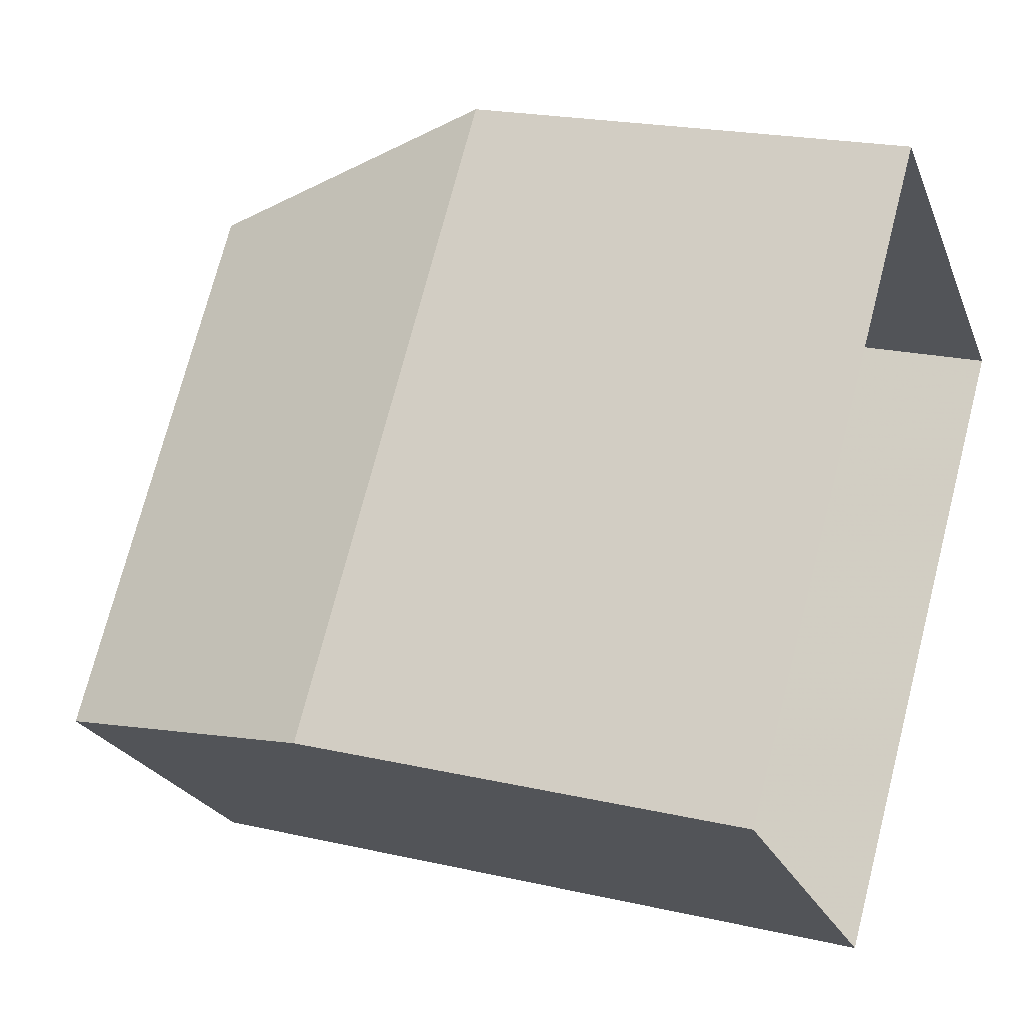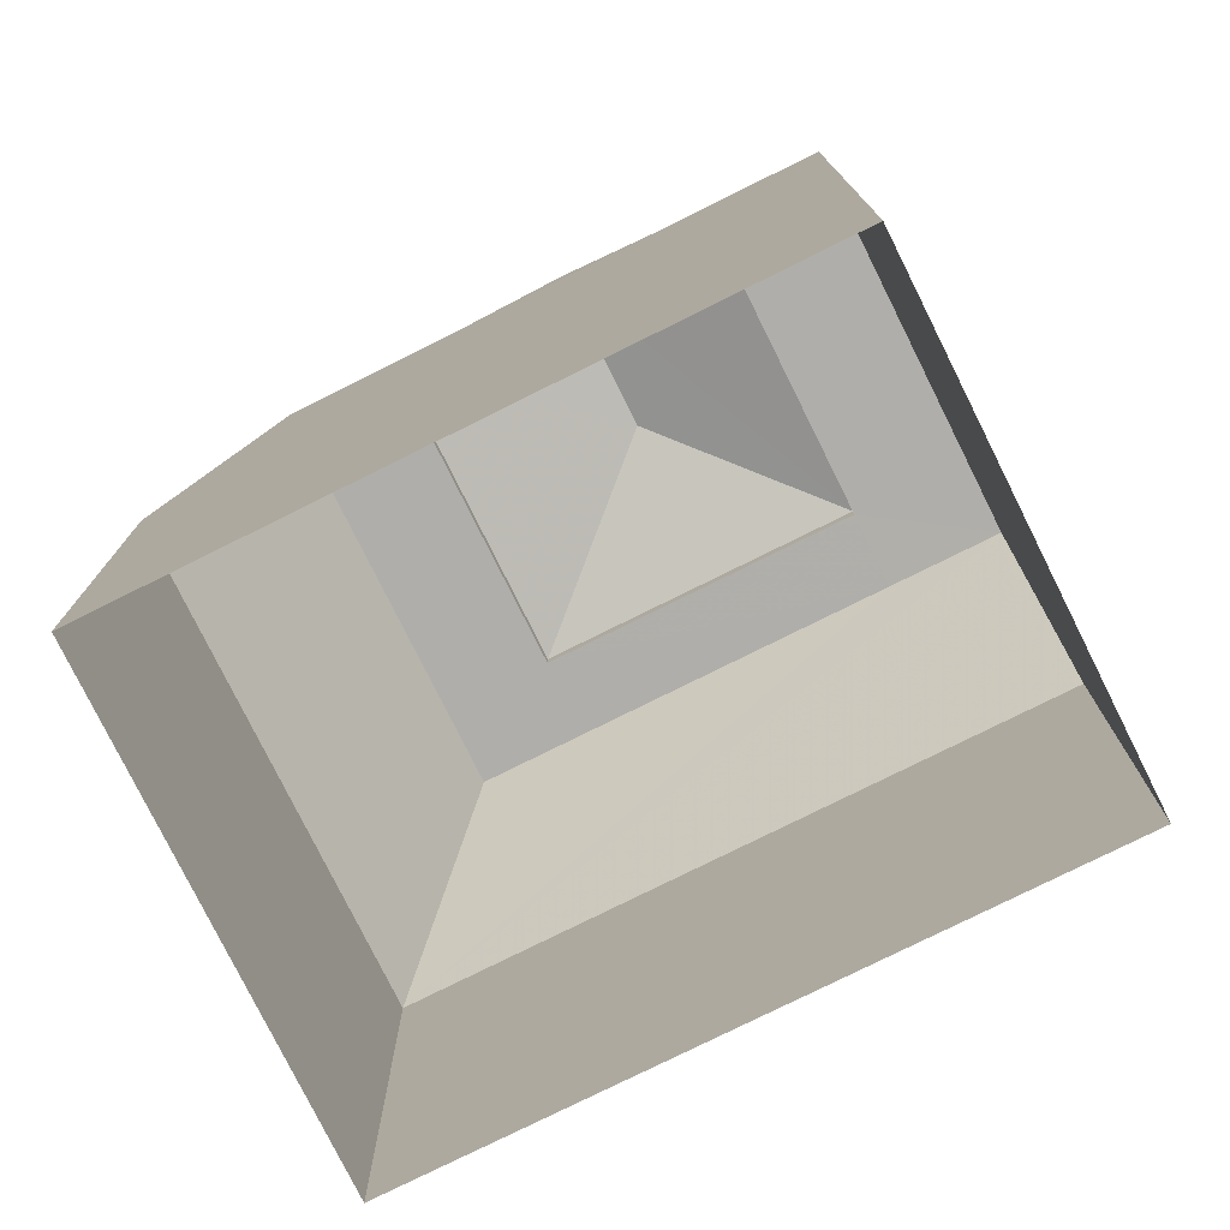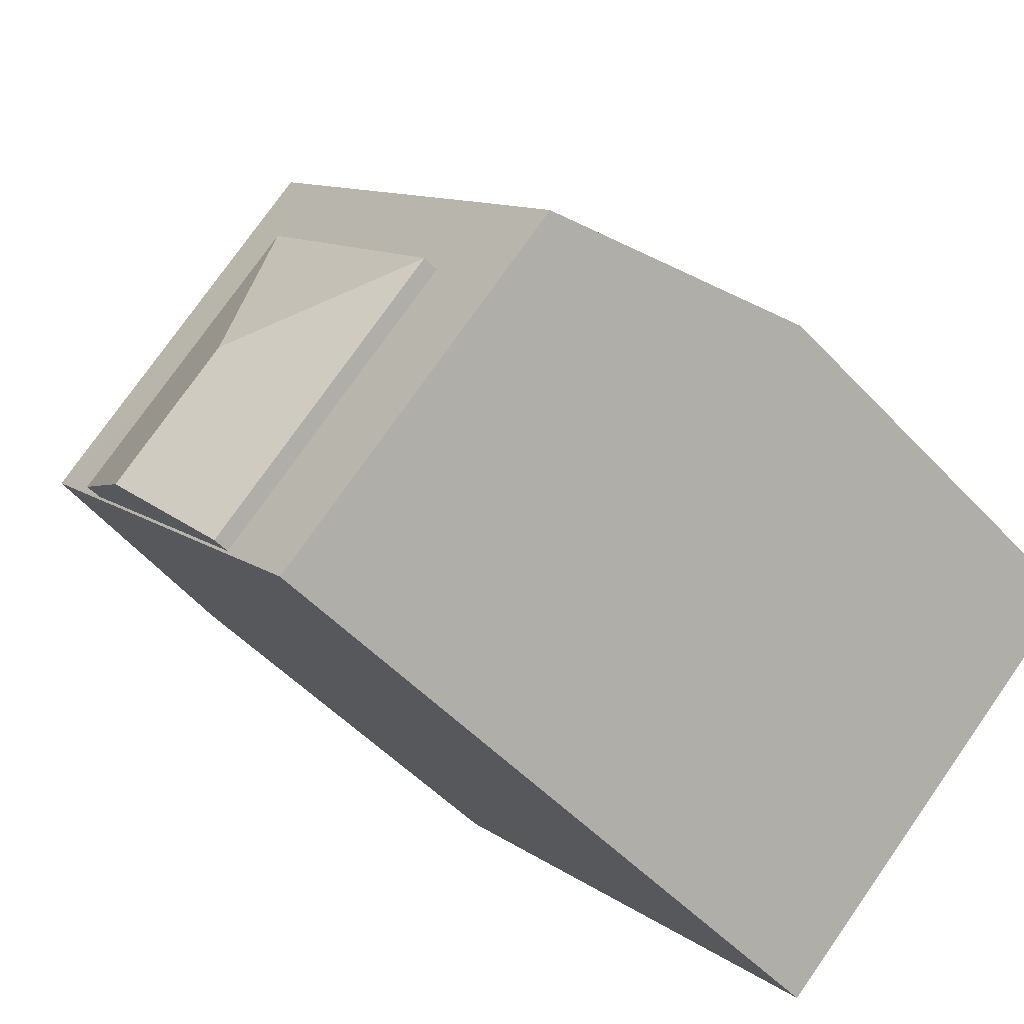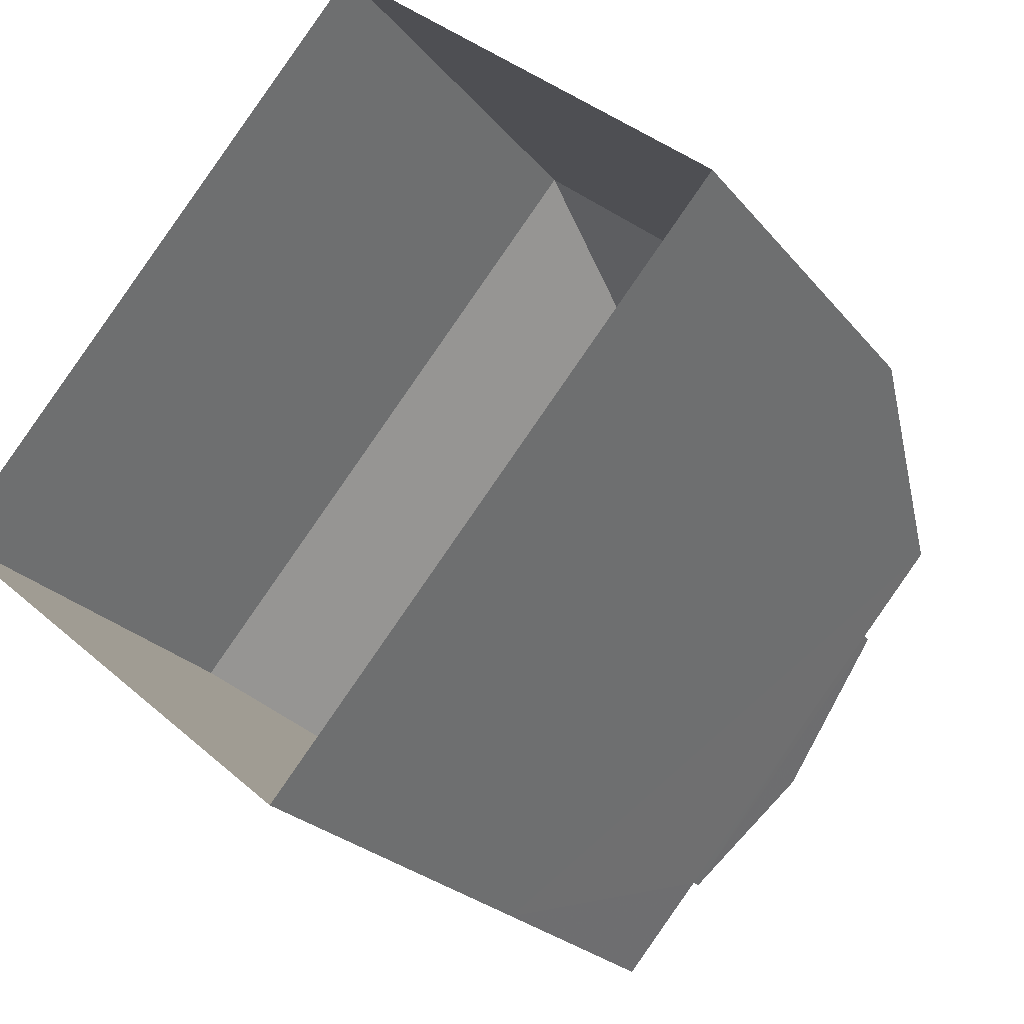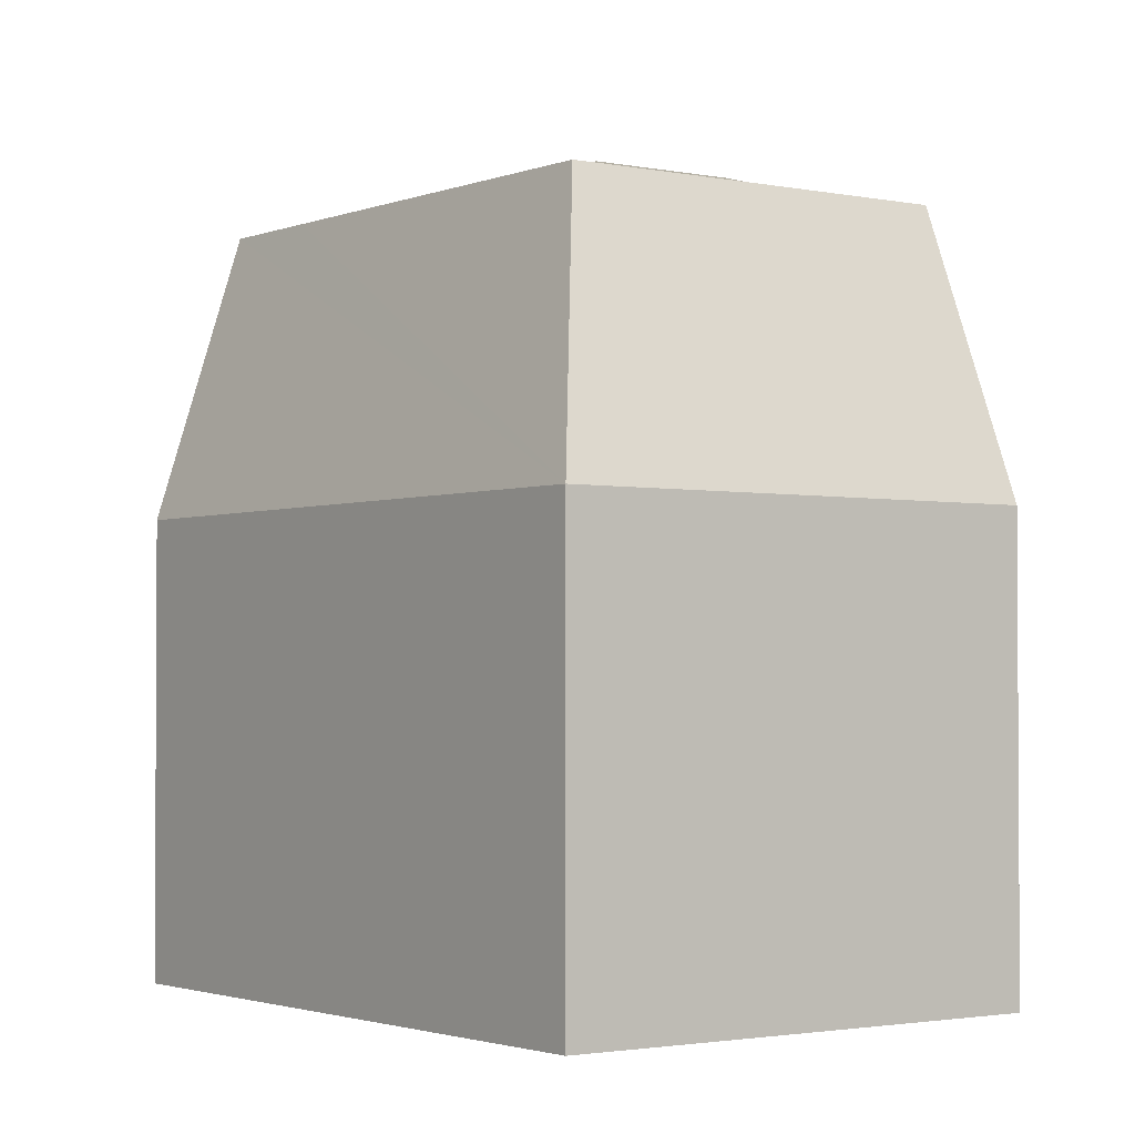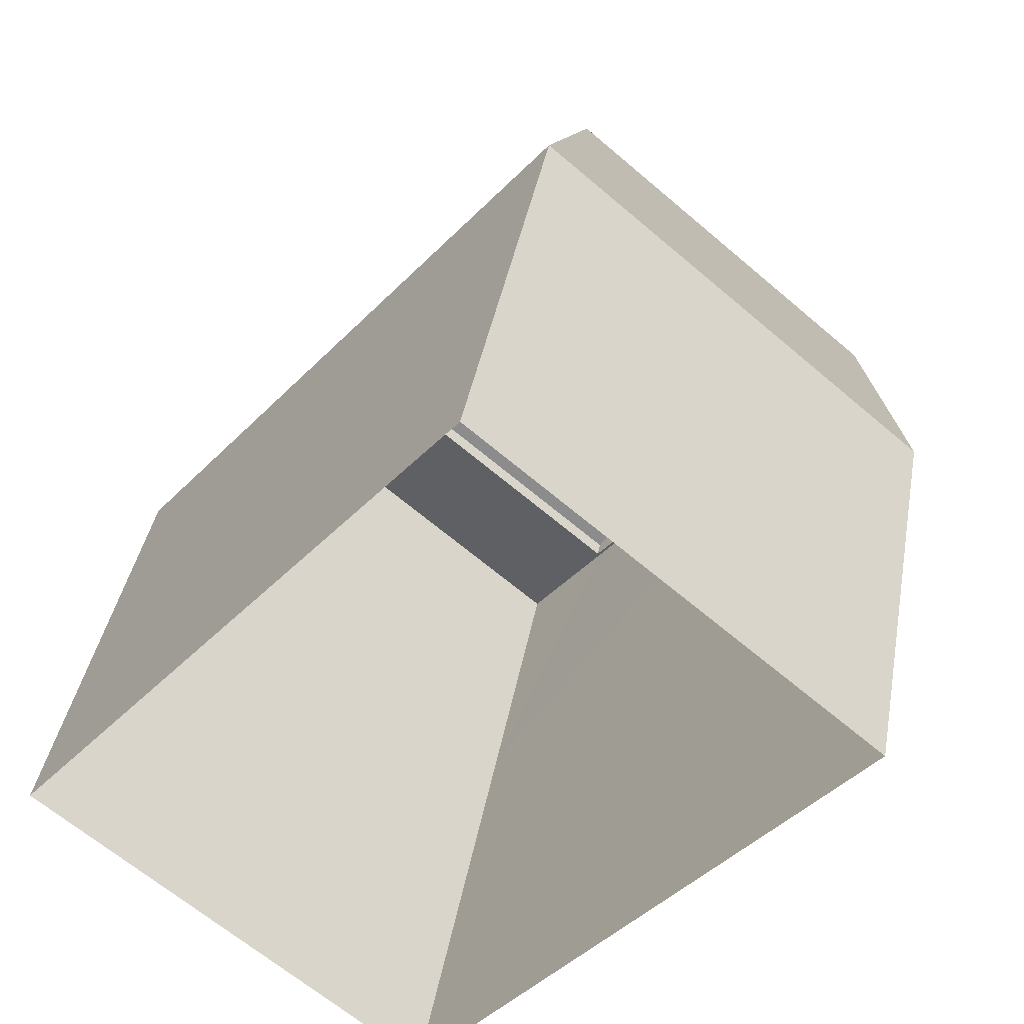
<metadata>
{"format":"obj","ext":"obj","renderer":"f3d","projection":"perspective","resolution":1024,"background":"white","views":[{"elev":20.6,"azim":112.7,"up":"+Y"},{"elev":-77.9,"azim":-23.4,"up":"+Z"},{"elev":-50.8,"azim":41.2,"up":"+Y"},{"elev":-22.7,"azim":-152.2,"up":"+Y"},{"elev":-2.1,"azim":-176.1,"up":"+Z"},{"elev":39.0,"azim":-169.9,"up":"+Y"}]}
</metadata>
<code>
v -5446 -3.713e+04 2.142
v -5455 -3.713e+04 2.143
v -5451 -3.712e+04 2.144
v -5450 -3.713e+04 2.142
v -5454 -3.713e+04 10.17
v -5451 -3.713e+04 10.17
v -5454 -3.713e+04 10.17
v -5451 -3.712e+04 10.17
v -5451 -3.712e+04 10.17
v -5448 -3.713e+04 10.17
v -5448 -3.713e+04 10.17
v -5451 -3.713e+04 10.17
v -5450 -3.713e+04 10.17
v -5447 -3.713e+04 10.17
v -5454 -3.713e+04 10.35
v -5451 -3.713e+04 10.87
v -5451 -3.712e+04 10.35
v -5452 -3.713e+04 10.87
v -5448 -3.713e+04 10.35
v -5451 -3.713e+04 10.35
v -5455 -3.713e+04 7.063
v -5451 -3.712e+04 7.064
v -5446 -3.713e+04 7.062
v -5450 -3.713e+04 7.062
f 1 2 3
f 1 4 2
f 5 6 7
f 5 8 9
f 8 10 9
f 8 11 10
f 6 12 7
f 5 7 8
f 13 14 11
f 6 13 12
f 14 10 11
f 12 13 11
f 15 16 17
f 18 16 15
f 16 18 19
f 19 18 20
f 16 19 17
f 21 5 9
f 22 21 9
f 23 22 14
f 22 10 14
f 22 9 10
f 8 17 19
f 11 8 19
f 18 15 20
f 11 19 20
f 12 11 20
f 7 20 15
f 7 12 20
f 8 15 17
f 8 7 15
f 23 1 3
f 22 23 3
f 24 4 1
f 23 24 1
f 24 21 2
f 4 24 2
f 21 3 2
f 21 22 3
f 23 13 24
f 14 13 23
f 21 24 5
f 24 6 5
f 24 13 6

</code>
